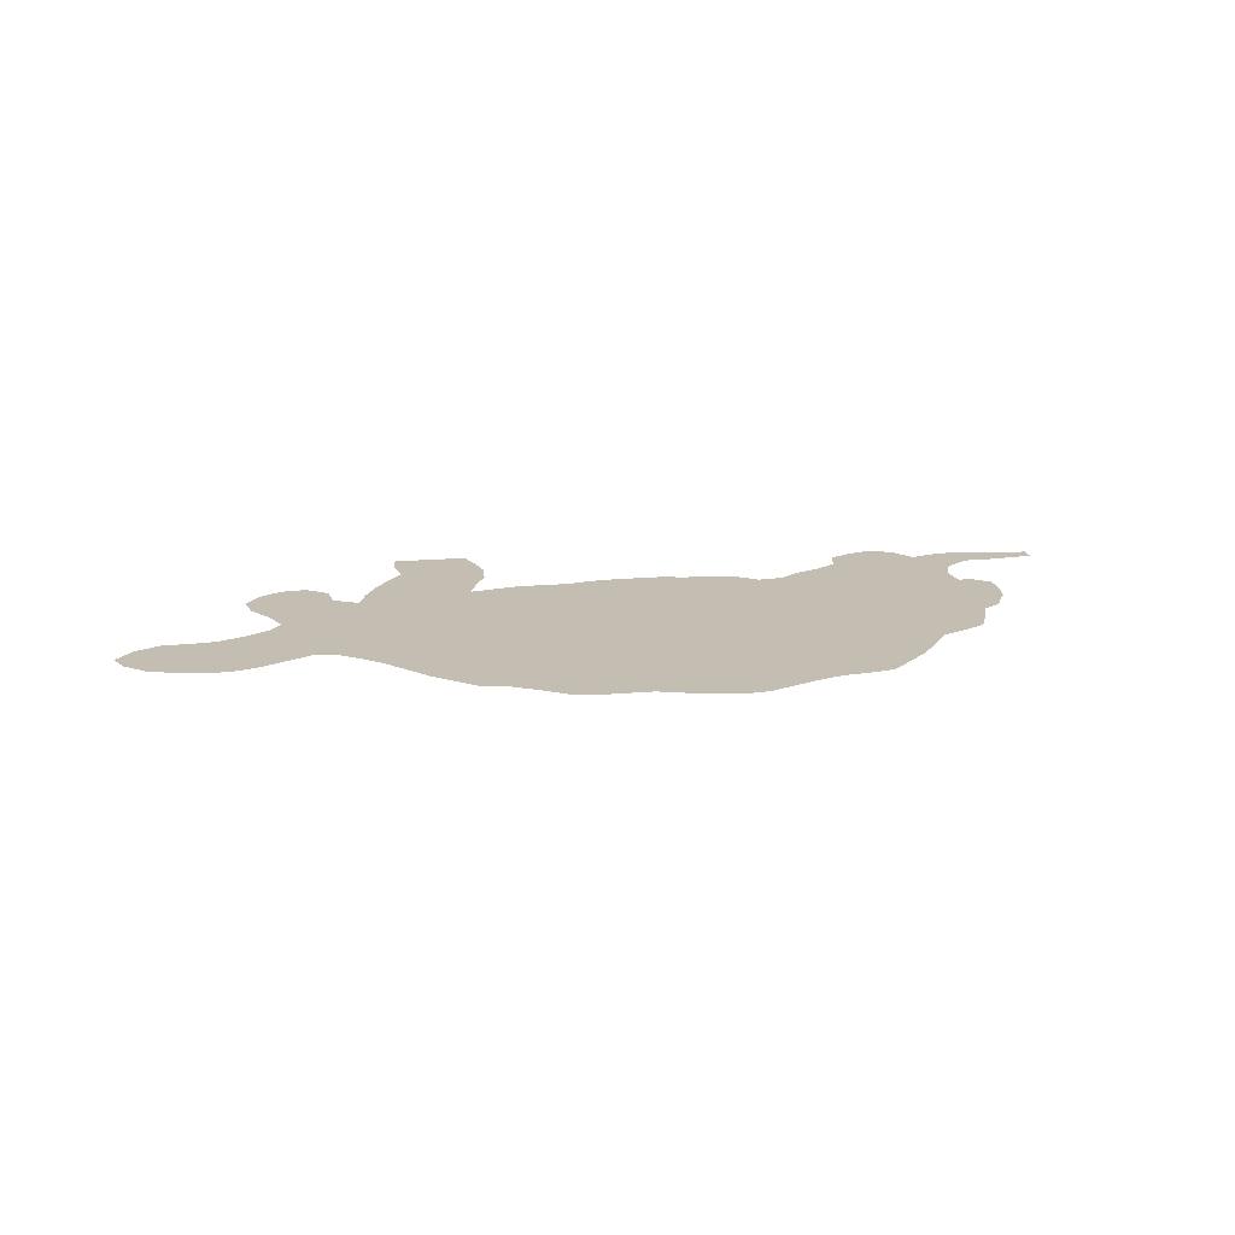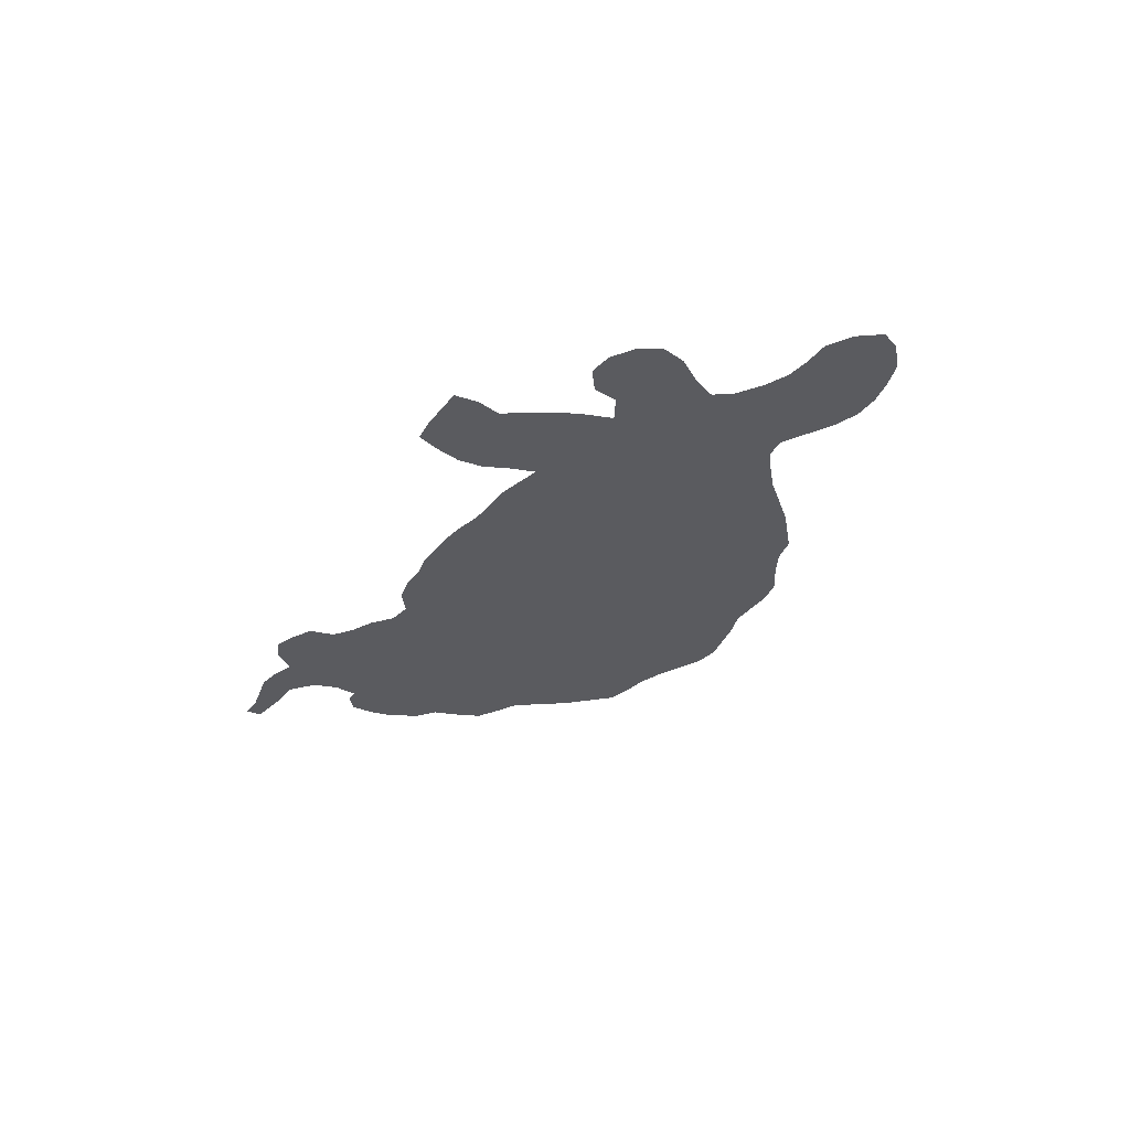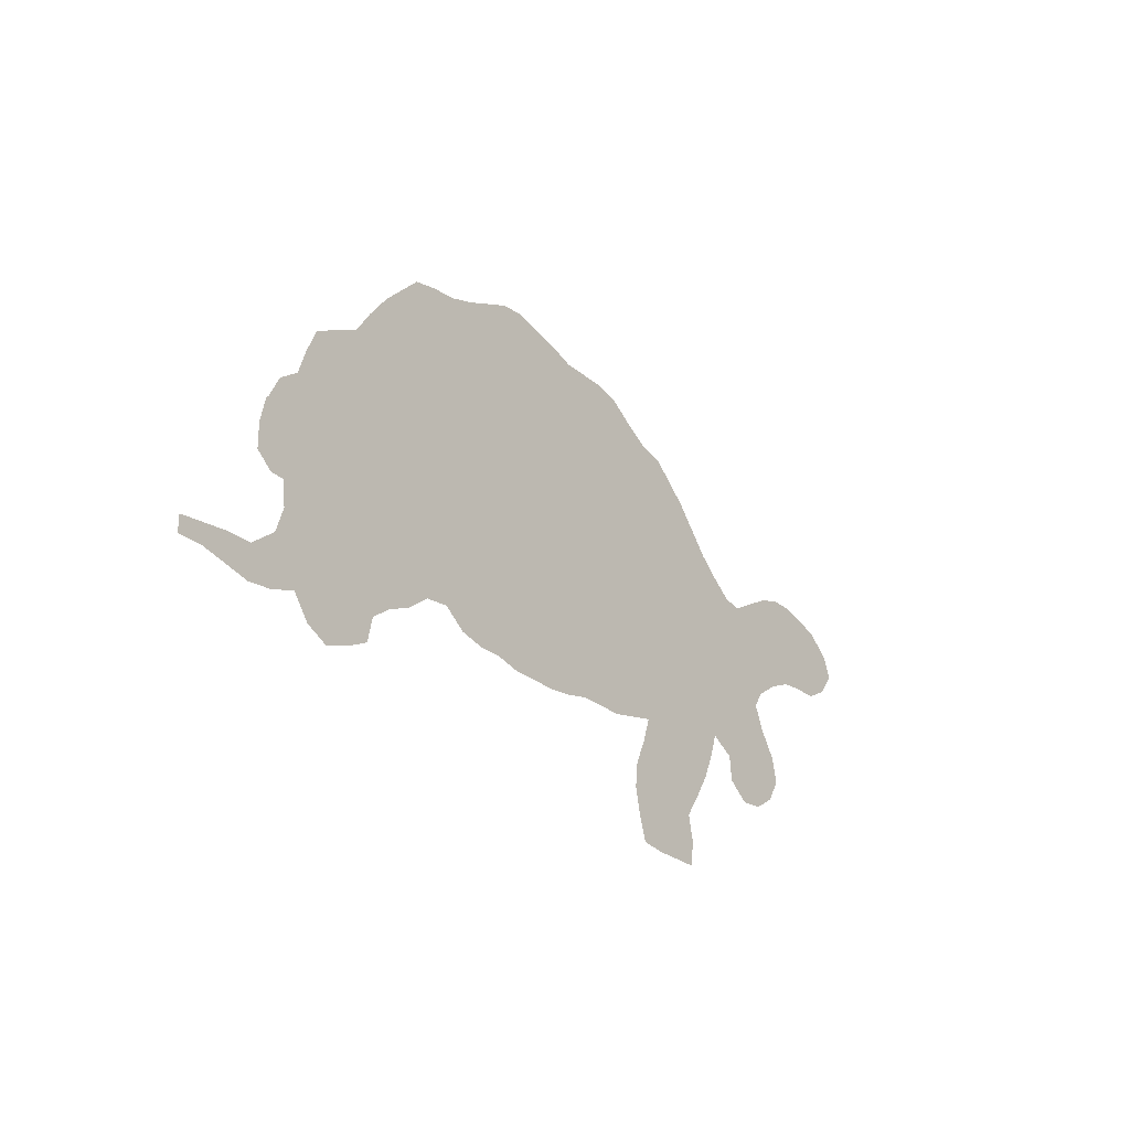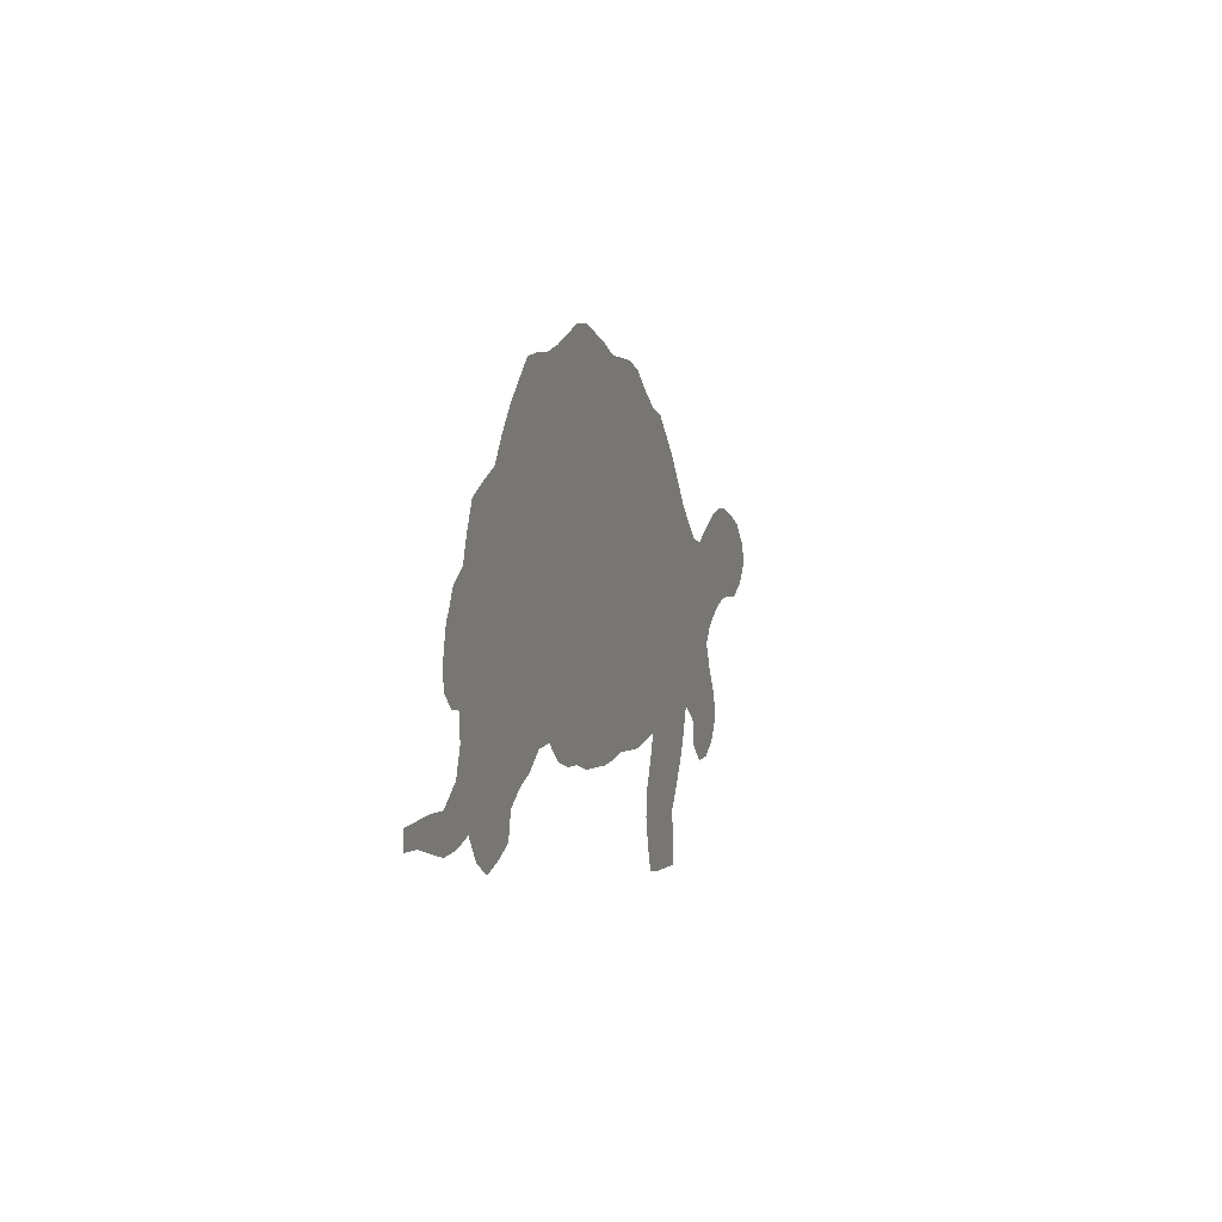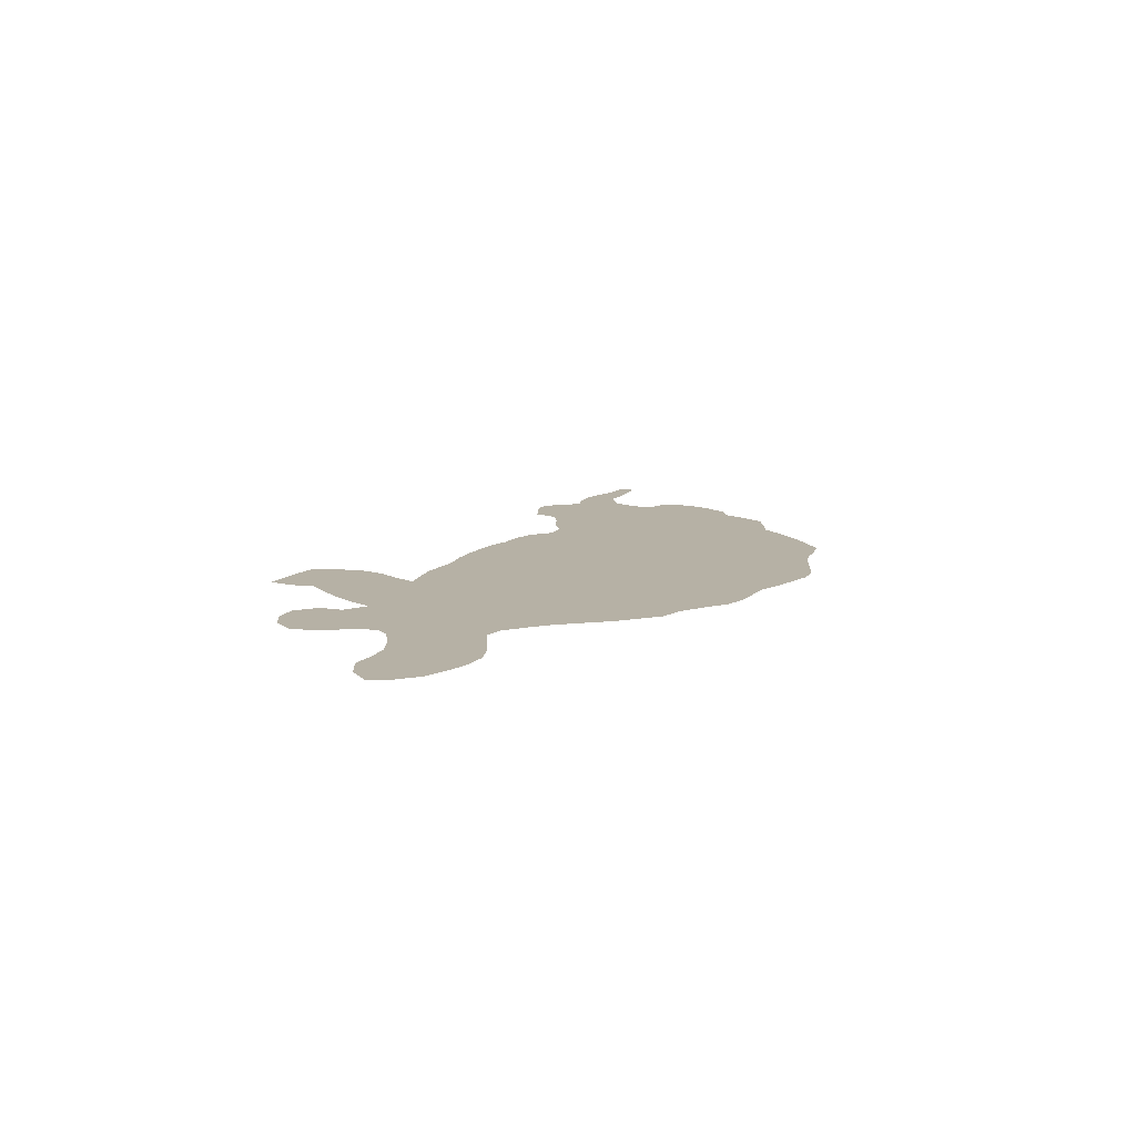
<metadata>
{"format":"obj","ext":"obj","renderer":"f3d","projection":"perspective","resolution":1024,"background":"white","views":[{"elev":17.2,"azim":169.9,"up":"+Z"},{"elev":-32.8,"azim":58.9,"up":"+Z"},{"elev":-26.3,"azim":-52.5,"up":"+Y"},{"elev":0.4,"azim":-72.9,"up":"+Y"},{"elev":12.0,"azim":116.6,"up":"+Z"}]}
</metadata>
<code>
v 0.08772 0.2515 0
v 0.09942 0.2748 0
v 0.1199 0.2895 0
v 0.1286 0.3158 0
v 0.1404 0.3421 0
v 0.1667 0.3567 0
v 0.1901 0.3684 0
v 0.2076 0.3947 0
v 0.2281 0.421 0
v 0.2485 0.4415 0
v 0.269 0.462 0
v 0.2953 0.4678 0
v 0.3216 0.4708 0
v 0.3479 0.4795 0
v 0.3743 0.4912 0
v 0.4006 0.5029 0
v 0.4269 0.5059 0
v 0.4532 0.5 0
v 0.4795 0.4941 0
v 0.5059 0.4854 0
v 0.5322 0.4854 0
v 0.5585 0.4854 0
v 0.5848 0.4795 0
v 0.6111 0.462 0
v 0.6374 0.4474 0
v 0.6637 0.4415 0
v 0.6842 0.424 0
v 0.7047 0.4064 0
v 0.7251 0.383 0
v 0.7456 0.3597 0
v 0.7661 0.3421 0
v 0.7895 0.3246 0
v 0.8099 0.3216 0
v 0.8363 0.3363 0
v 0.8626 0.3509 0
v 0.8889 0.3597 0
v 0.9152 0.3597 0
v 0.9415 0.3538 0
v 0.9678 0.345 0
v 0.9912 0.3246 0
v 1 0.3041 0
v 0.9825 0.2807 0
v 0.9561 0.2661 0
v 0.9298 0.2661 0
v 0.9035 0.2632 0
v 0.8772 0.2515 0
v 0.8509 0.2339 0
v 0.8392 0.2164 0
v 0.8509 0.1901 0
v 0.8684 0.1637 0
v 0.8743 0.1374 0
v 0.8597 0.114 0
v 0.8363 0.09942 0
v 0.8099 0.09649 0
v 0.7865 0.114 0
v 0.7836 0.1404 0
v 0.7573 0.155 0
v 0.7485 0.1286 0
v 0.7368 0.1023 0
v 0.7222 0.07895 0
v 0.7047 0.05263 0
v 0.7105 0.02632 0
v 0.7076 0 0
v 0.6813 0 0
v 0.655 0 0
v 0.6287 0.002924 0
v 0.6199 0.02924 0
v 0.614 0.05556 0
v 0.617 0.08187 0
v 0.6287 0.1082 0
v 0.6374 0.1345 0
v 0.6111 0.1286 0
v 0.5848 0.1228 0
v 0.5585 0.1228 0
v 0.5322 0.1228 0
v 0.5059 0.117 0
v 0.4795 0.114 0
v 0.4532 0.114 0
v 0.4269 0.114 0
v 0.4006 0.1199 0
v 0.3743 0.1199 0
v 0.3479 0.1257 0
v 0.3246 0.1433 0
v 0.2983 0.1404 0
v 0.2748 0.1228 0
v 0.2485 0.1111 0
v 0.2281 0.09649 0
v 0.2222 0.07018 0
v 0.1988 0.05848 0
v 0.1725 0.04971 0
v 0.1491 0.0614 0
v 0.1316 0.08479 0
v 0.1053 0.07602 0
v 0.07895 0.0731 0
v 0.05263 0.07895 0
v 0.02632 0.08479 0
v 0 0.08479 0
v 0 0.1023 0
v 0.02632 0.1053 0
v 0.05263 0.1082 0
v 0.07895 0.1082 0
v 0.1053 0.1286 0
v 0.114 0.155 0
v 0.1111 0.1813 0
v 0.09649 0.1813 0
v 0.07895 0.1959 0
v 0.07895 0.2222 0
v 0.08479 0.2485 0
f 16 18 17
f 15 18 16
f 13 83 14
f 81 83 82
f 9 83 13
f 40 42 41
f 50 52 51
f 49 56 50
f 50 56 52
f 39 42 40
f 37 45 44
f 36 45 37
f 30 71 31
f 31 71 57
f 14 19 15
f 14 20 19
f 15 19 18
f 3 7 6
f 9 13 10
f 10 13 12
f 10 12 11
f 104 106 105
f 7 84 83
f 3 84 7
f 3 104 84
f 84 104 85
f 96 98 97
f 39 44 43
f 39 43 42
f 38 44 39
f 37 44 38
f 33 48 47
f 48 56 49
f 48 57 56
f 35 45 36
f 34 45 35
f 33 47 46
f 33 46 34
f 34 46 45
f 20 75 21
f 57 71 58
f 58 71 59
f 60 71 70
f 59 71 60
f 60 70 61
f 20 78 77
f 80 83 81
f 14 83 80
f 14 80 20
f 20 80 78
f 78 80 79
f 61 68 67
f 3 6 4
f 4 6 5
f 8 83 9
f 7 83 8
f 86 104 103
f 85 104 86
f 1 3 2
f 1 104 3
f 104 107 106
f 1 108 107
f 1 107 104
f 22 24 23
f 21 24 22
f 21 75 24
f 24 75 25
f 28 72 71
f 25 72 28
f 32 57 48
f 32 48 33
f 31 57 32
f 20 77 76
f 20 76 75
f 25 74 72
f 25 75 74
f 61 70 69
f 61 69 68
f 52 56 53
f 53 56 54
f 54 56 55
f 62 64 63
f 61 64 62
f 65 67 66
f 61 65 64
f 61 67 65
f 96 99 98
f 96 100 99
f 86 103 87
f 87 89 88
f 29 71 30
f 28 71 29
f 25 27 26
f 25 28 27
f 72 74 73
f 87 103 92
f 87 92 89
f 95 101 100
f 94 101 95
f 95 100 96
f 92 103 102
f 89 91 90
f 89 92 91
f 93 101 94
f 93 102 101
f 92 102 93

</code>
